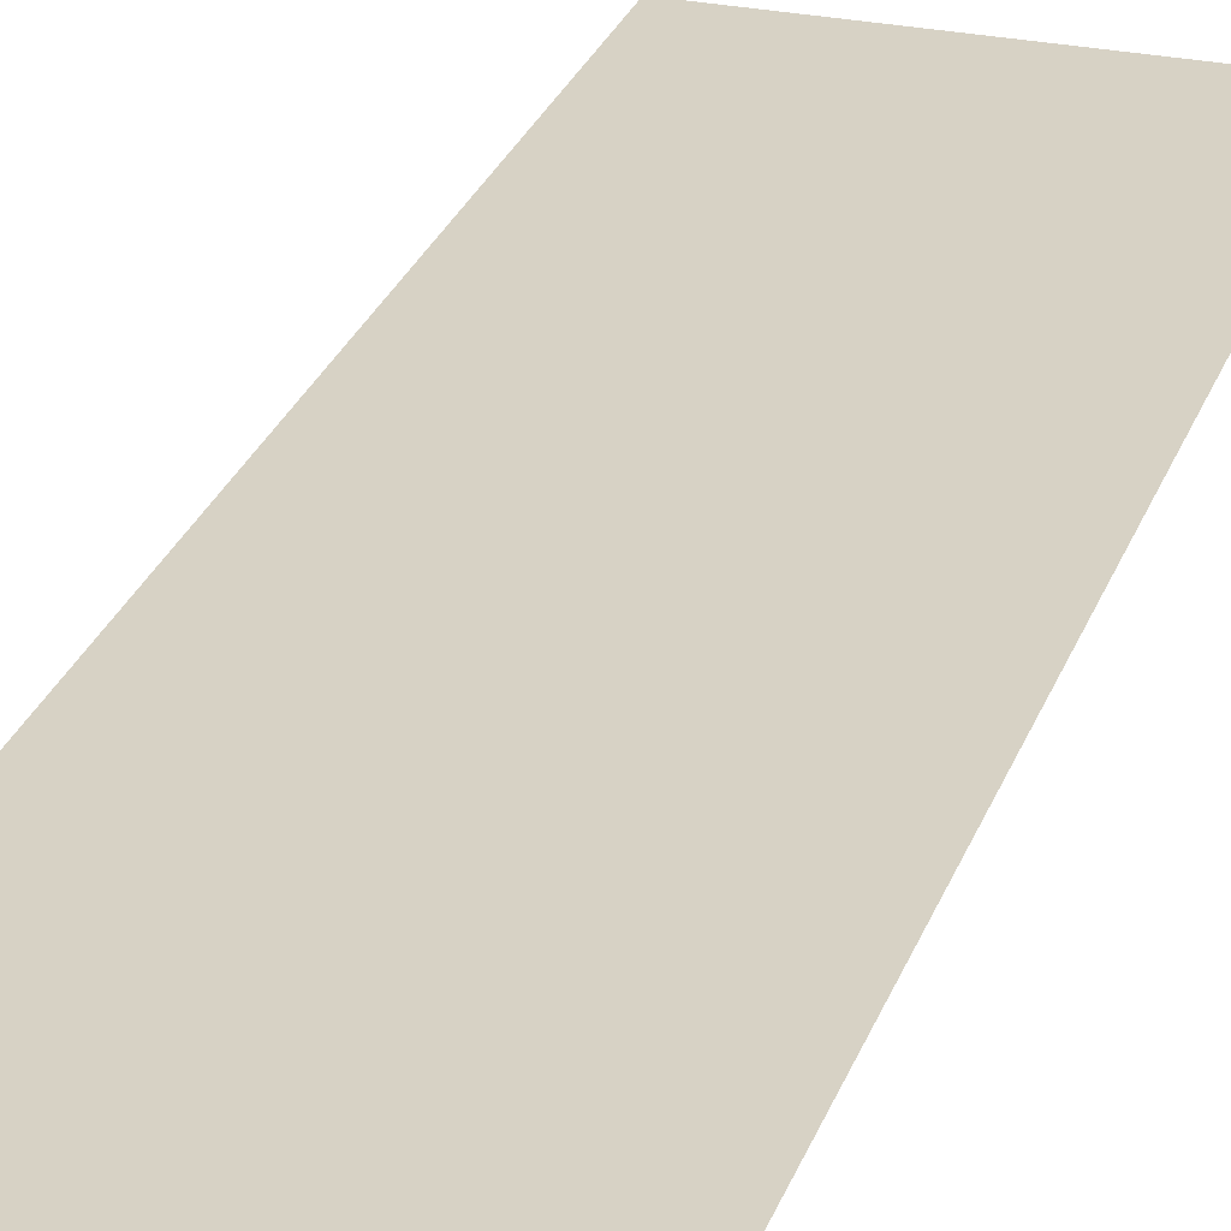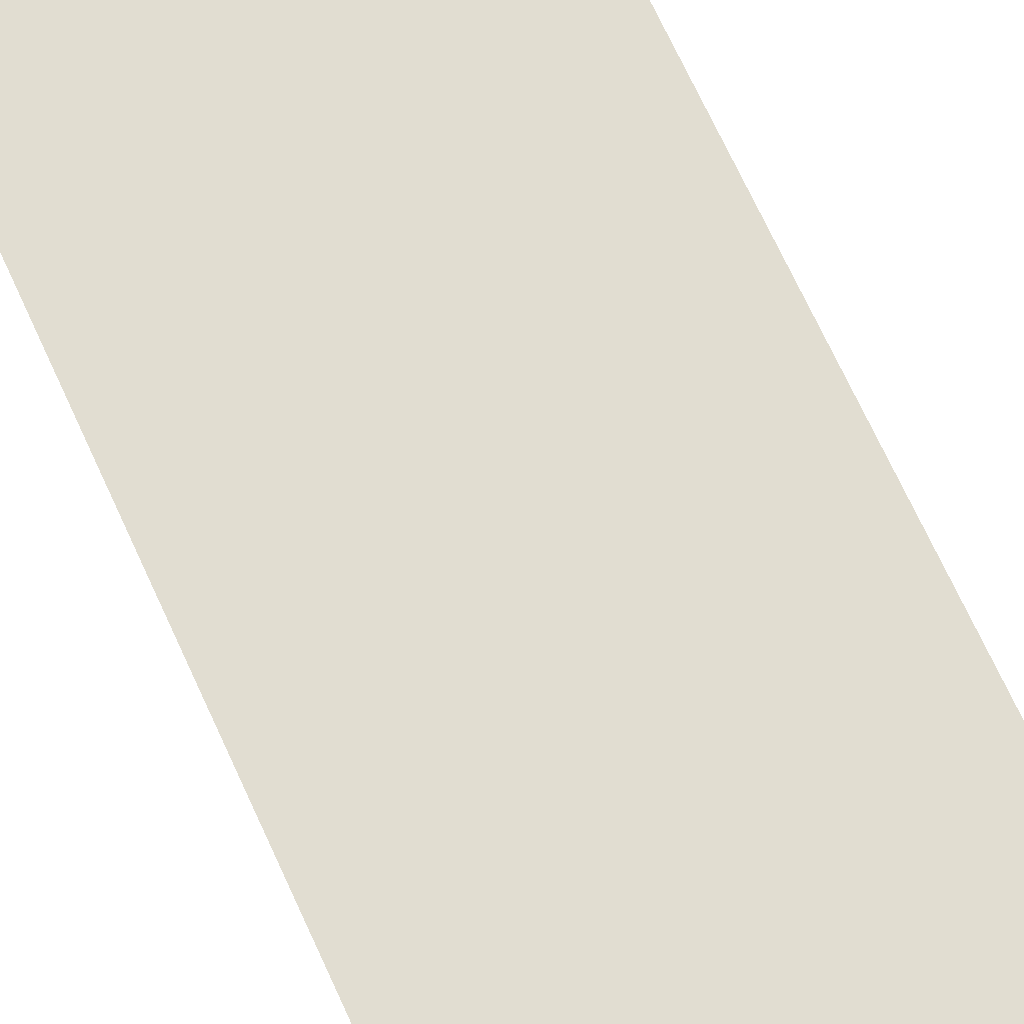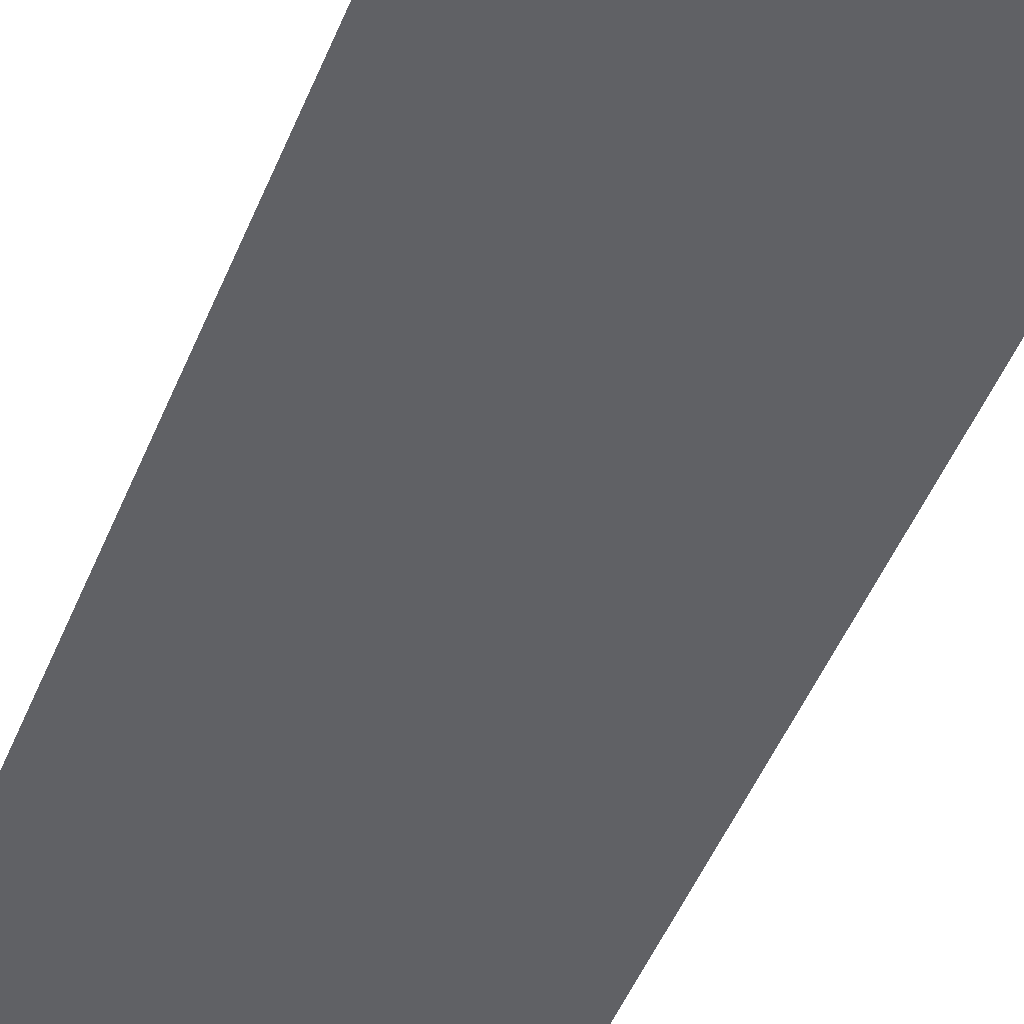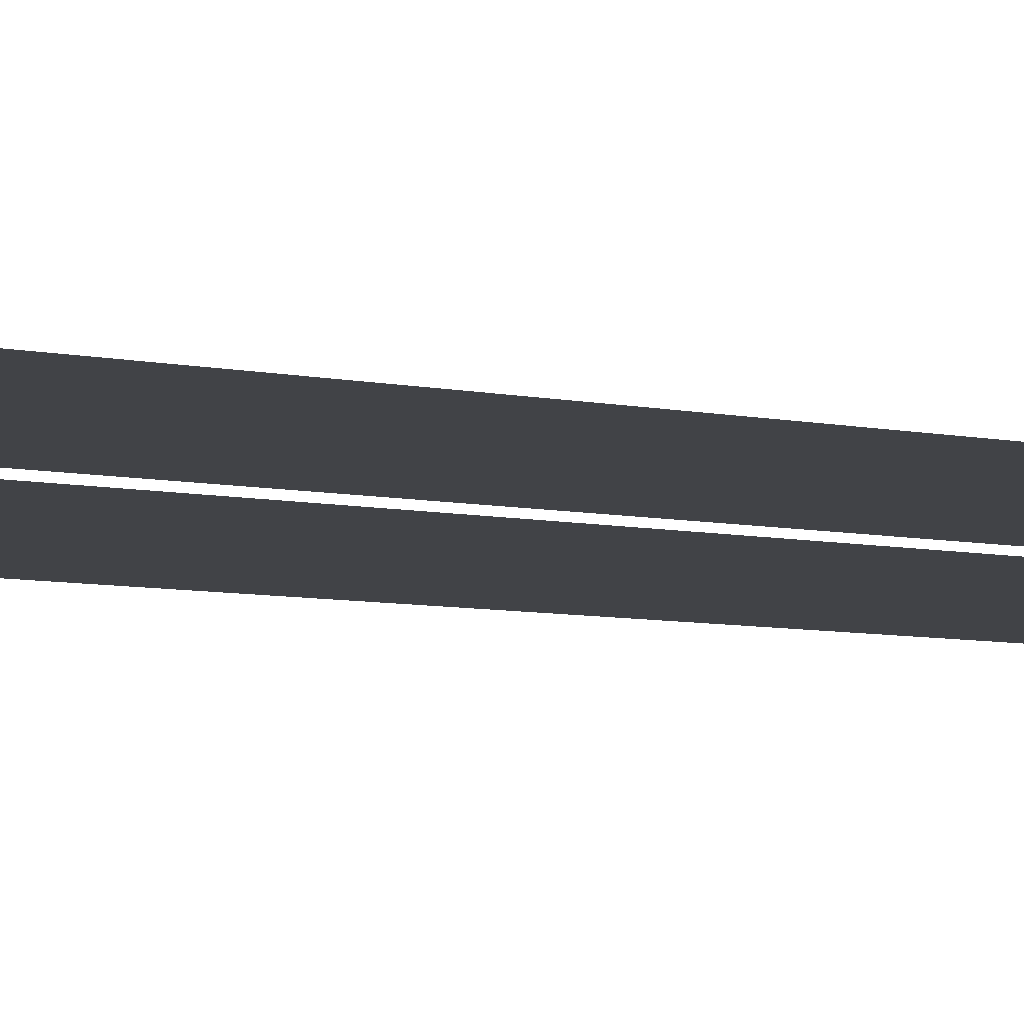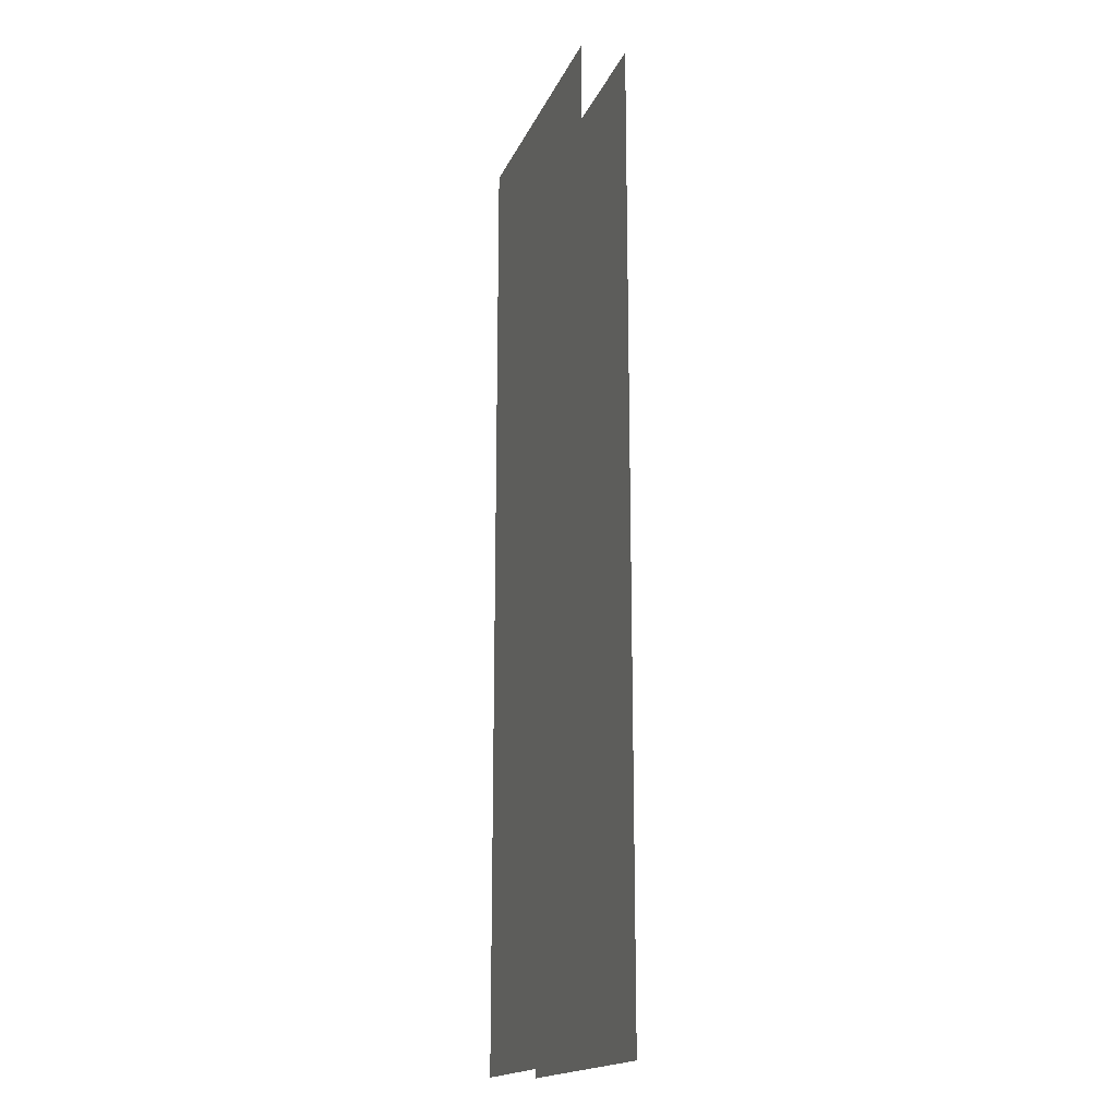
<metadata>
{"format":"obj","ext":"obj","renderer":"f3d","projection":"perspective","resolution":1024,"background":"white","views":[{"elev":27.5,"azim":17.6,"up":"+Z"},{"elev":68.7,"azim":155.6,"up":"+Z"},{"elev":-48.3,"azim":-21.5,"up":"+Z"},{"elev":-7.0,"azim":-122.1,"up":"+Z"},{"elev":-17.7,"azim":71.8,"up":"+Y"}]}
</metadata>
<code>
v -29.39 68.32 -3.218
v 29.39 68.32 -3.218
v -29.39 269 -3.218
v 29.39 269 -3.218
v -29.39 269 -12.65
v 29.39 269 -12.65
v -29.39 68.32 -12.65
v 29.39 68.32 -12.65
f 1 2 4 3
f 5 6 8 7

</code>
